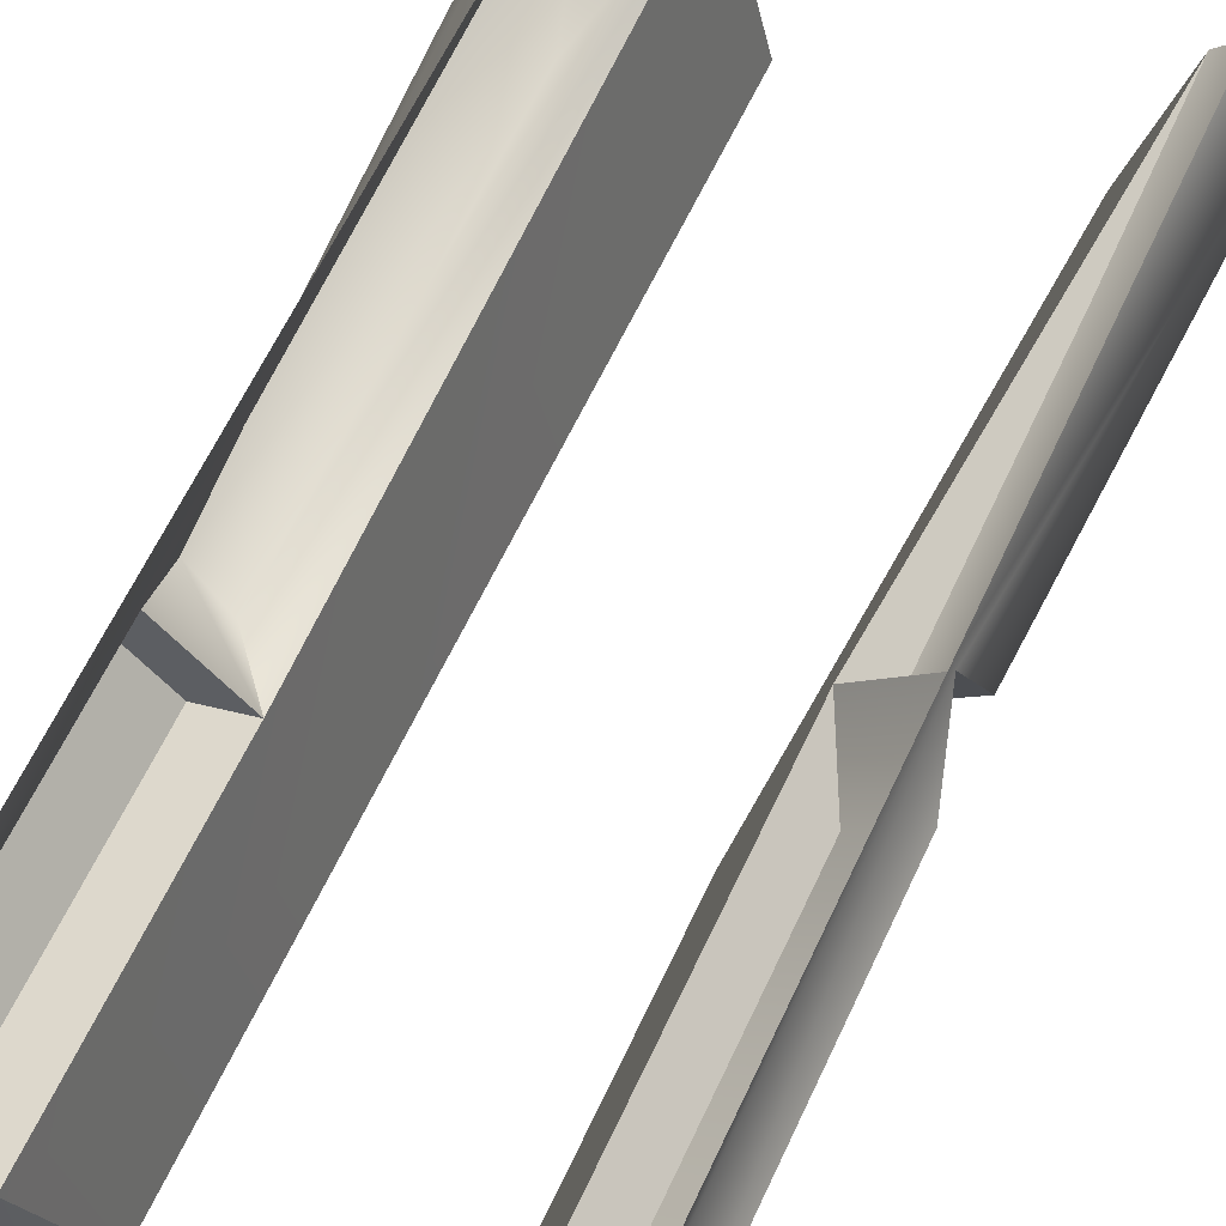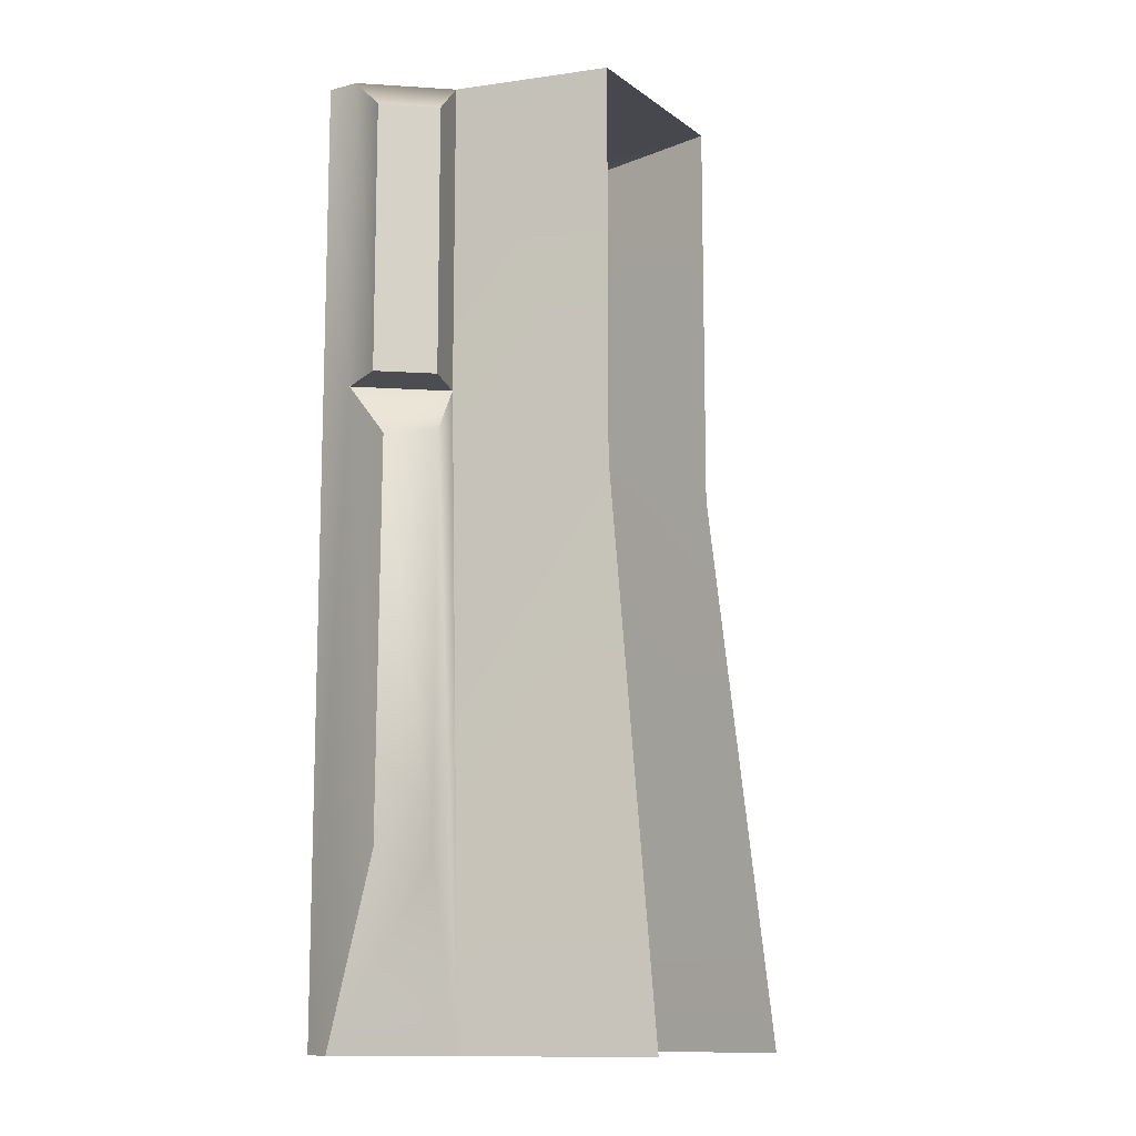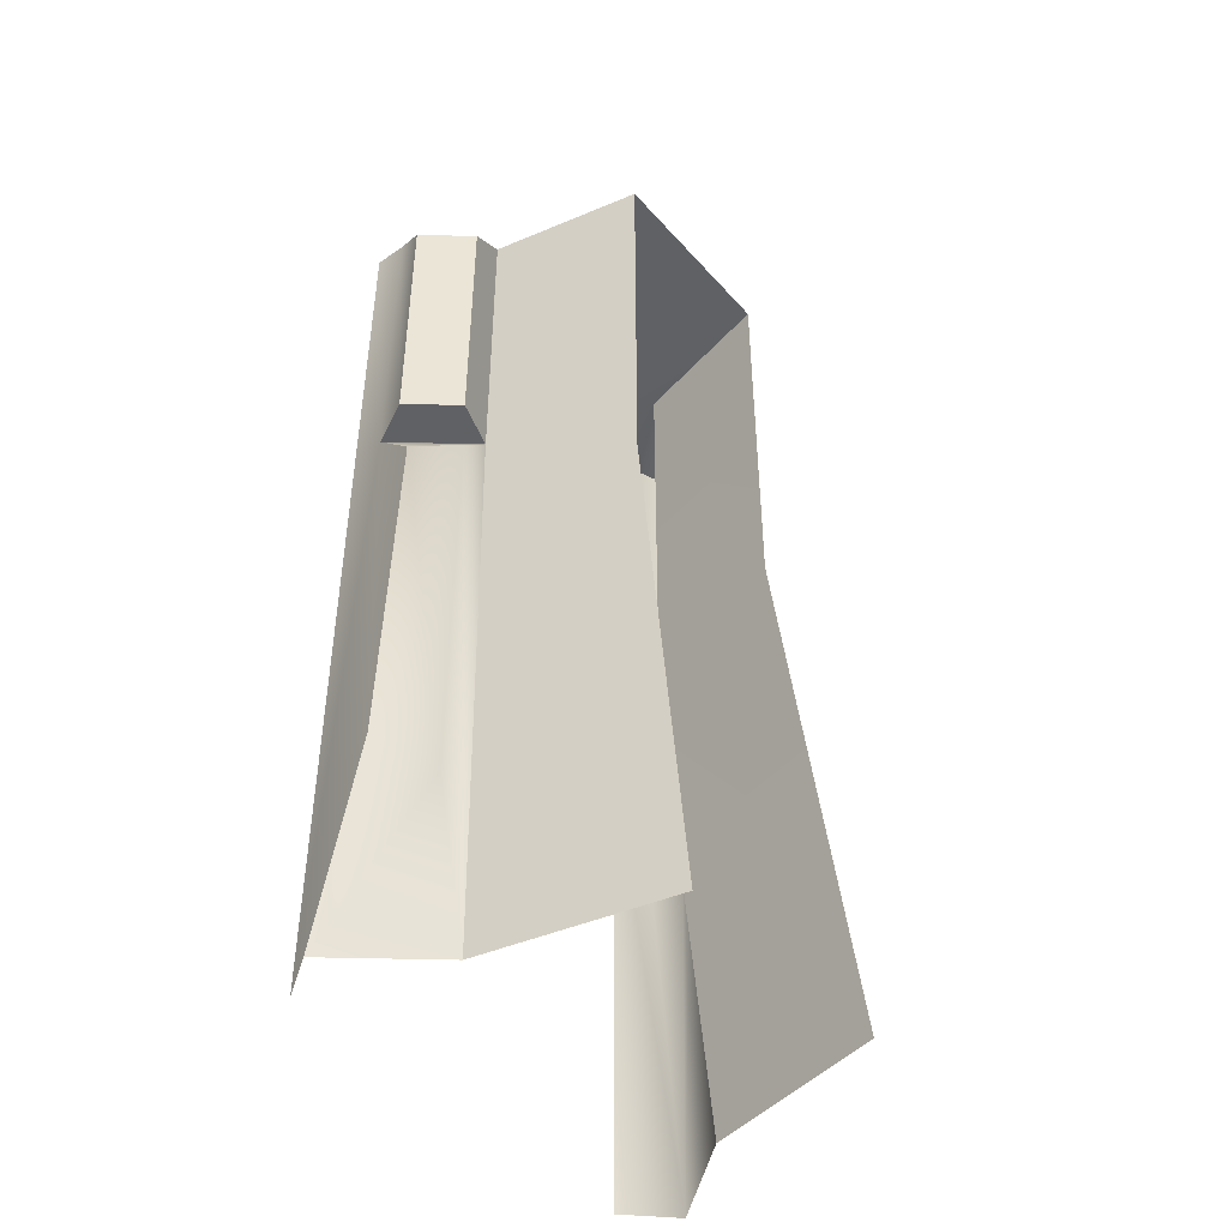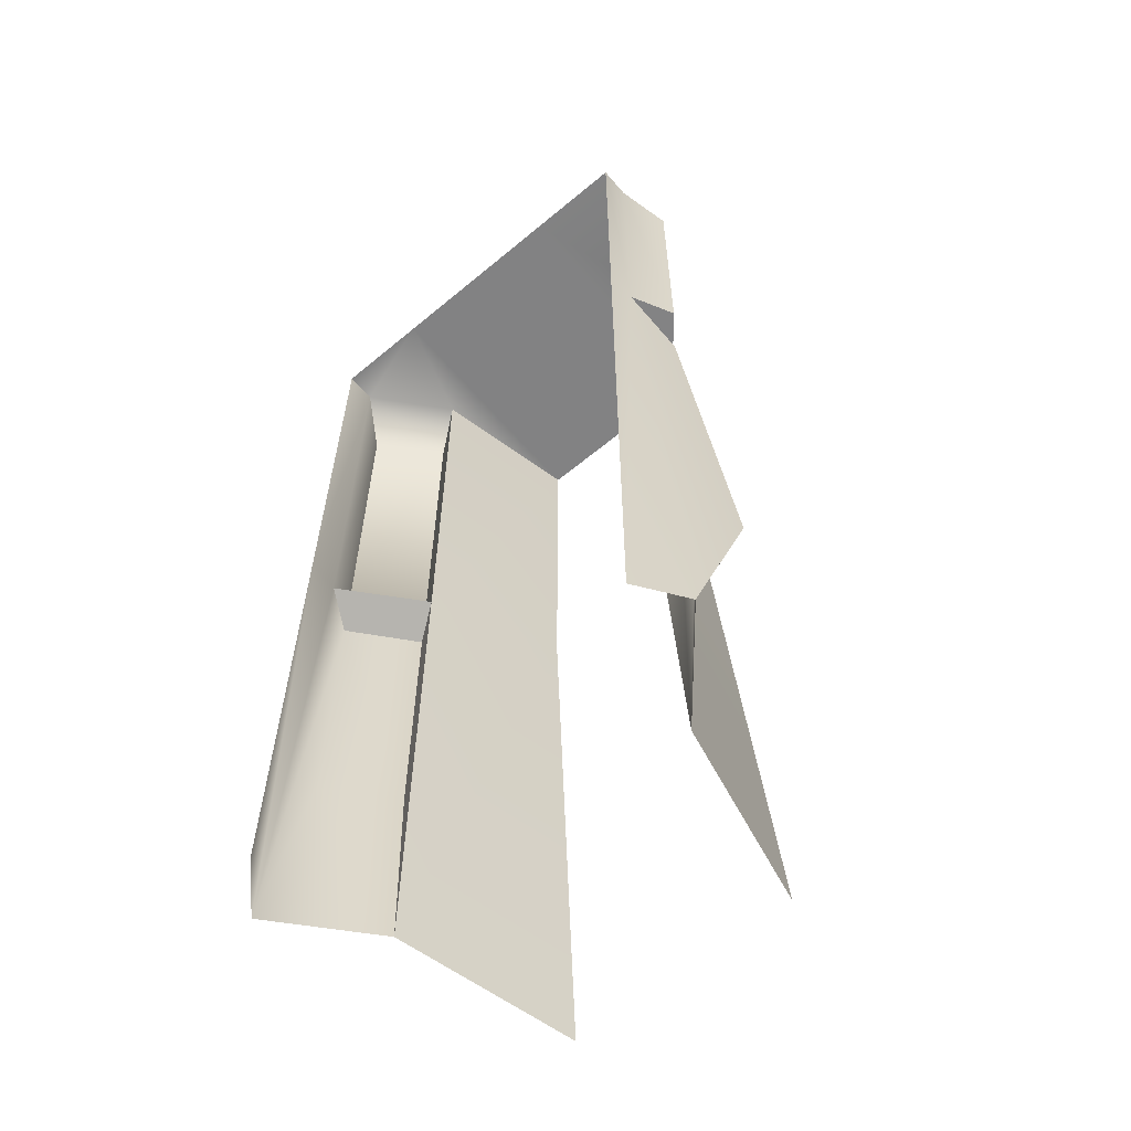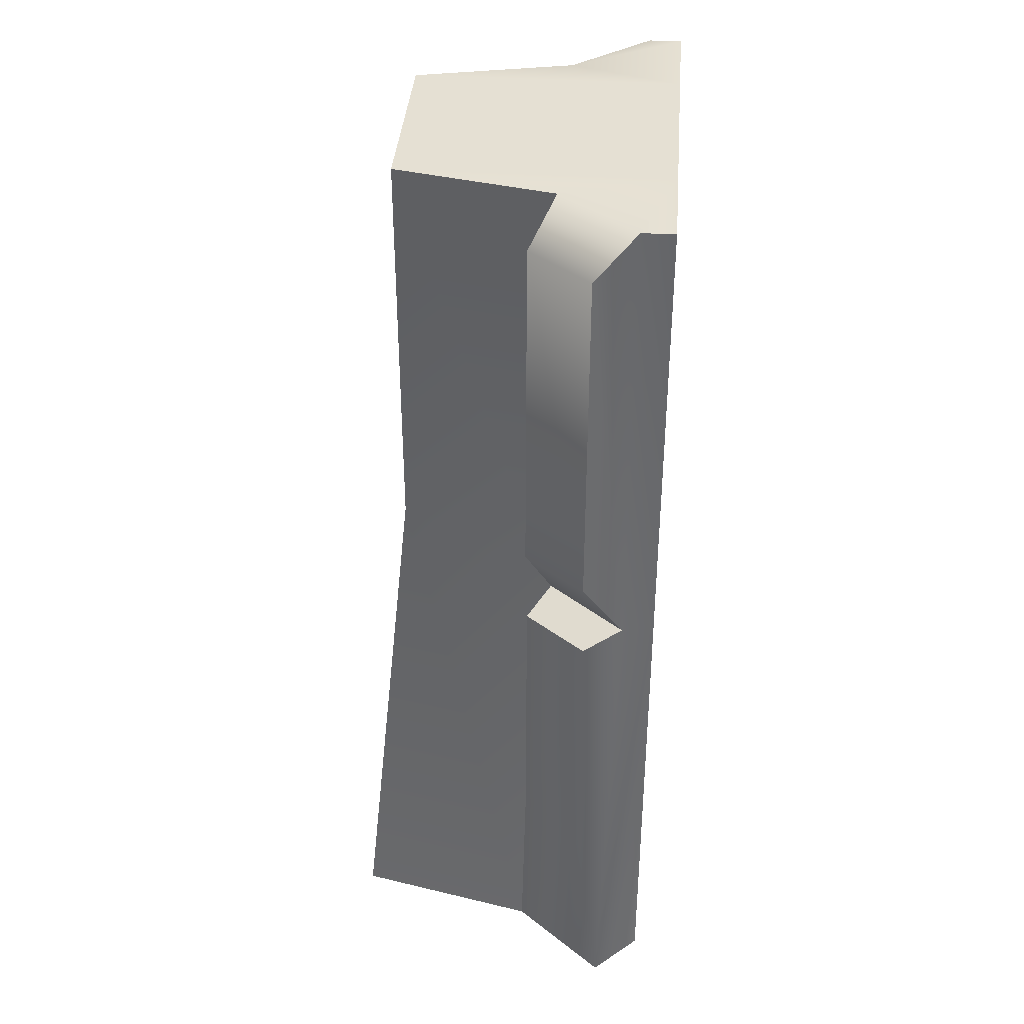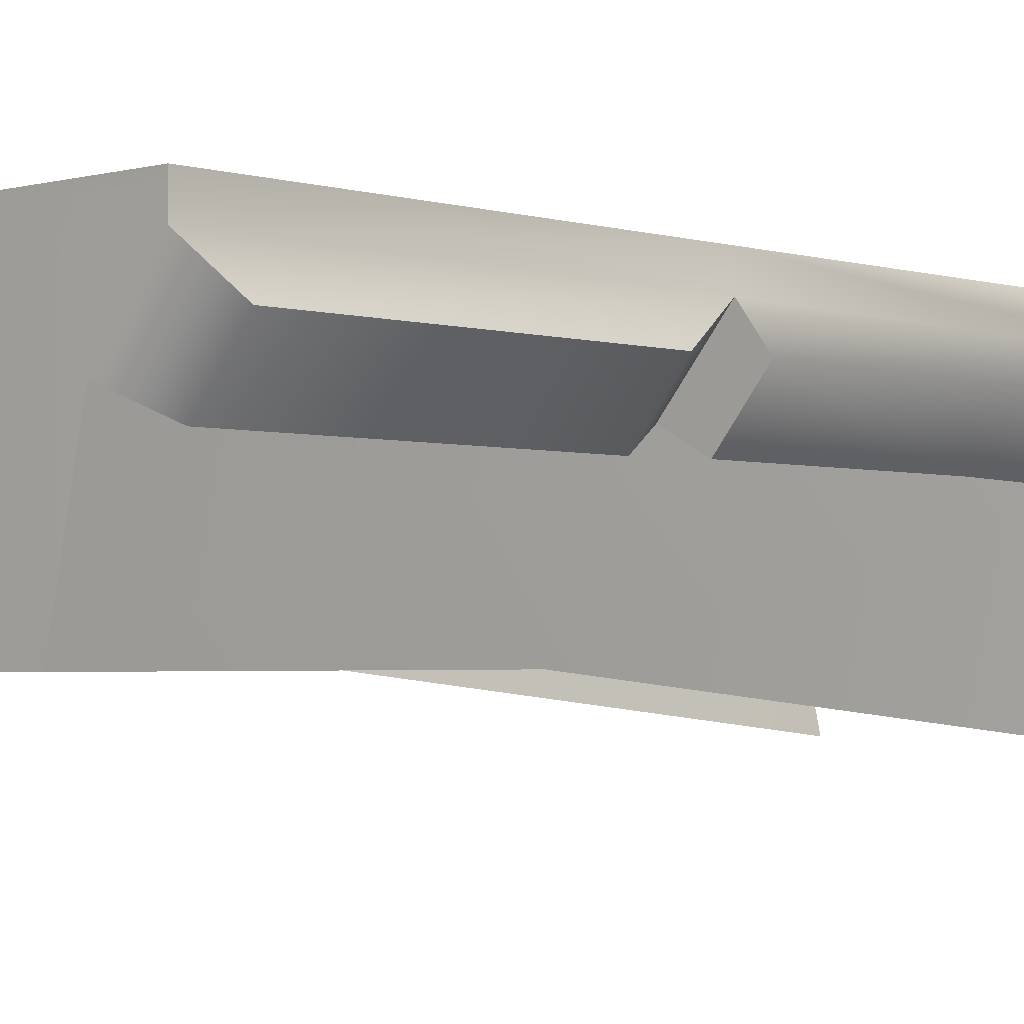
<metadata>
{"format":"obj","ext":"obj","renderer":"f3d","projection":"perspective","resolution":1024,"background":"white","views":[{"elev":64.1,"azim":25.2,"up":"+Y"},{"elev":-11.7,"azim":-58.5,"up":"+Z"},{"elev":-45.5,"azim":-51.4,"up":"+Z"},{"elev":-60.8,"azim":-139.6,"up":"+Z"},{"elev":38.1,"azim":94.4,"up":"+Z"},{"elev":-2.5,"azim":43.2,"up":"+Y"}]}
</metadata>
<code>
g MineWallHasNeighbour
v 0.4964 0.5 -0.25
v 1 0.5 -0.25
v 1 0.339 -0.25
v 0.6733 -0.04647 -0.25
v 0.4964 -0.8305 -0.25
v -0.4964 0.5 -0.25
v -0.4964 -0.8305 -0.25
v -0.6733 -0.04647 -0.25
v -1 0.5 -0.25
v -1 0.339 -0.25
v 0.4964 -0.8305 -0.25
v 0.6733 -0.04647 -0.25
v 0.6733 -0.04647 -2.585
v 0.4964 -0.8305 -2.25
v 0.827 -0.1822 -5.028
v 0.6171 -1.112 -5.028
v 1 0.339 -0.25
v 1 0.5 -0.25
v 1 0.5 -2.538
v 1 0.339 -2.585
v 1.11 0.1363 -0.4519
v 1.11 0.1363 -2.241
v 1.214 0.2751 -5.028
v 1 0.5 -5.025
v 1.099 0.1446 -2.653
v 1.099 0.1446 -4.046
v -1 0.5 -0.25
v -1 0.339 -1.839
v -1 0.5 -1.839
v -1 0.339 -0.25
v -1.107 0.119 -1.821
v -1.107 0.119 -0.4506
v -1 0.339 -1.839
v -1 0.5 -5.025
v -1 0.5 -1.839
v -1.158 0.2751 -5.028
v -1.235 -0.031 -4.108
v -1.065 0.08098 -2.124
v -0.4964 -0.8305 -2.25
v -0.5604 -1.112 -5.028
v -0.7703 -0.1822 -5.028
v -0.6733 -0.04647 -1.839
v -1.107 0.119 -0.4506
v -0.9066 -0.1171 -0.4506
v -0.9066 -0.1171 -1.821
v -1.107 0.119 -1.821
v 1.11 0.1363 -0.4519
v 0.8493 -0.1713 -0.4519
v -0.6733 -0.04647 -0.25
v -0.4964 -0.8305 -0.25
v -0.4964 -0.8305 -2.25
v -0.6733 -0.04647 -1.839
v 0.8493 -0.1713 -0.4519
v 1.11 0.1363 -0.4519
v 1.11 0.1363 -2.241
v 0.8493 -0.1713 -2.249
v 0.6733 -0.04647 -2.585
v 1 0.339 -2.585
v 0.6733 -0.04647 -0.25
v 0.8493 -0.1713 -0.4519
v 0.8493 -0.1713 -2.249
v 0.6733 -0.04647 -2.585
v 1.099 0.1446 -2.653
v 1.099 0.1446 -4.046
v 0.8394 -0.1622 -4.046
v 0.8394 -0.1622 -2.661
v 0.6733 -0.04647 -2.585
v 0.8394 -0.1622 -2.661
v 0.8394 -0.1622 -4.046
v 0.827 -0.1822 -5.028
v 1 0.339 -2.585
v 1.099 0.1446 -2.653
v 0.8394 -0.1622 -2.661
v 0.6733 -0.04647 -2.585
v -0.9066 -0.1171 -1.821
v -0.6733 -0.04647 -1.839
v -1 0.339 -1.839
v -1.107 0.119 -1.821
v -1.107 0.119 -0.4506
v -1 0.339 -0.25
v -0.6733 -0.04647 -0.25
v -0.9066 -0.1171 -0.4506
v -0.9066 -0.1171 -0.4506
v -0.6733 -0.04647 -0.25
v -0.6733 -0.04647 -1.839
v -0.9066 -0.1171 -1.821
v -1.065 0.08098 -2.124
v -1 0.339 -1.839
v -0.6733 -0.04647 -1.839
v -0.8973 -0.1173 -2.099
v -0.8973 -0.1173 -4.127
v -1.235 -0.031 -4.108
v -1.158 0.2751 -5.028
v -0.7703 -0.1822 -5.028
v -0.6733 -0.04647 -1.839
v 0.827 -0.1822 -5.028
v 0.8394 -0.1622 -4.046
g MineWallHasNeighbour_0
f 3 2 1
f 1 4 3
f 1 5 4
f 5 1 6
f 7 5 6
f 8 7 6
f 6 9 8
f 9 10 8
g MineWallHasNeighbour_1
f 13 12 11
f 14 13 11
f 13 14 15
f 14 16 15
f 19 18 17
f 20 19 17
f 17 21 20
f 21 22 20
f 20 23 19
f 23 24 19
f 20 25 23
f 25 26 23
f 29 28 27
f 28 30 27
f 30 28 31
f 32 30 31
f 35 34 33
f 34 36 33
f 33 36 37
f 38 33 37
f 41 40 39
f 42 41 39
f 45 44 43
f 46 45 43
f 48 47 3
f 4 48 3
f 51 50 49
f 52 51 49
f 55 54 53
f 56 55 53
f 55 56 57
f 58 55 57
f 61 60 59
f 62 61 59
f 65 64 63
f 66 65 63
f 69 68 67
f 70 69 67
f 73 72 71
f 74 73 71
f 77 76 75
f 78 77 75
f 81 80 79
f 82 81 79
f 85 84 83
f 86 85 83
f 89 88 87
f 90 89 87
f 90 87 91
f 87 92 91
f 92 93 91
f 93 94 91
f 91 94 90
f 94 95 90
g MineWallHasNeighbour_2
f 26 97 96
f 23 26 96

</code>
